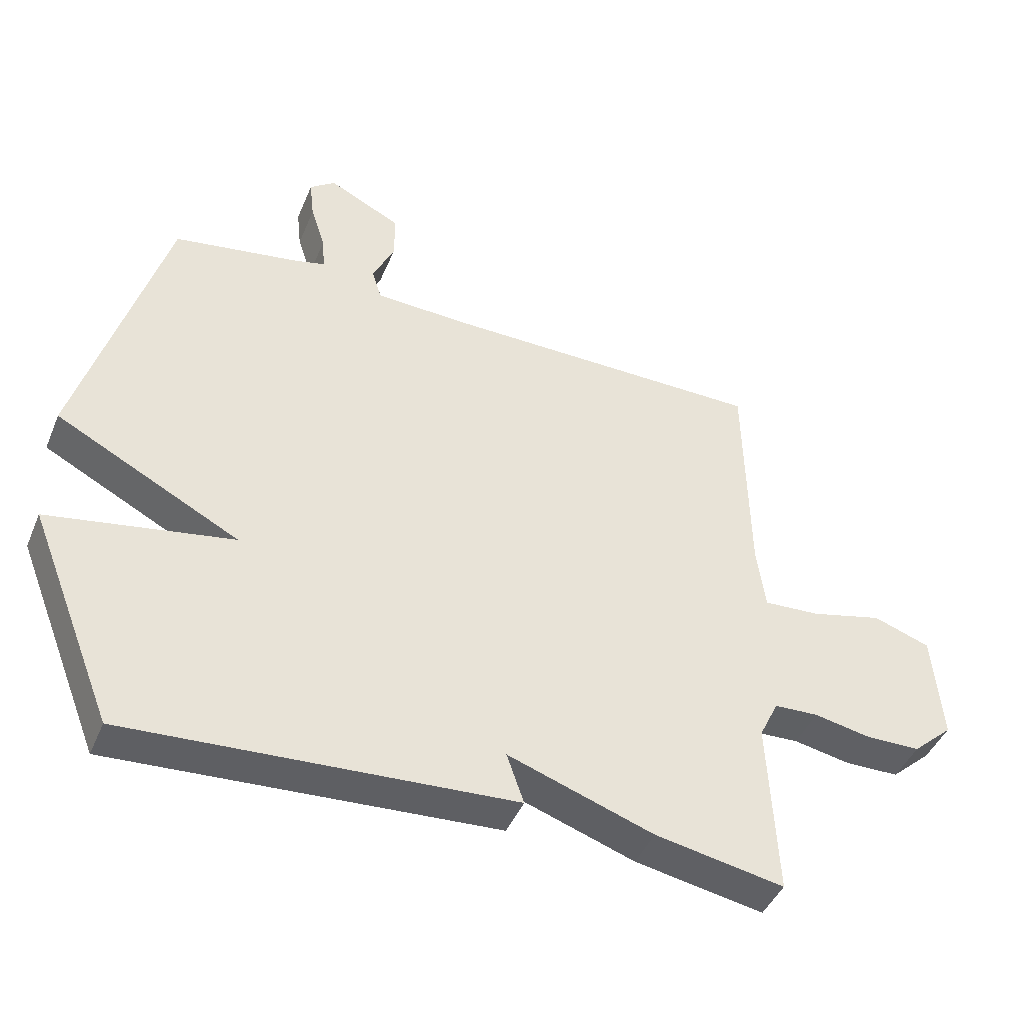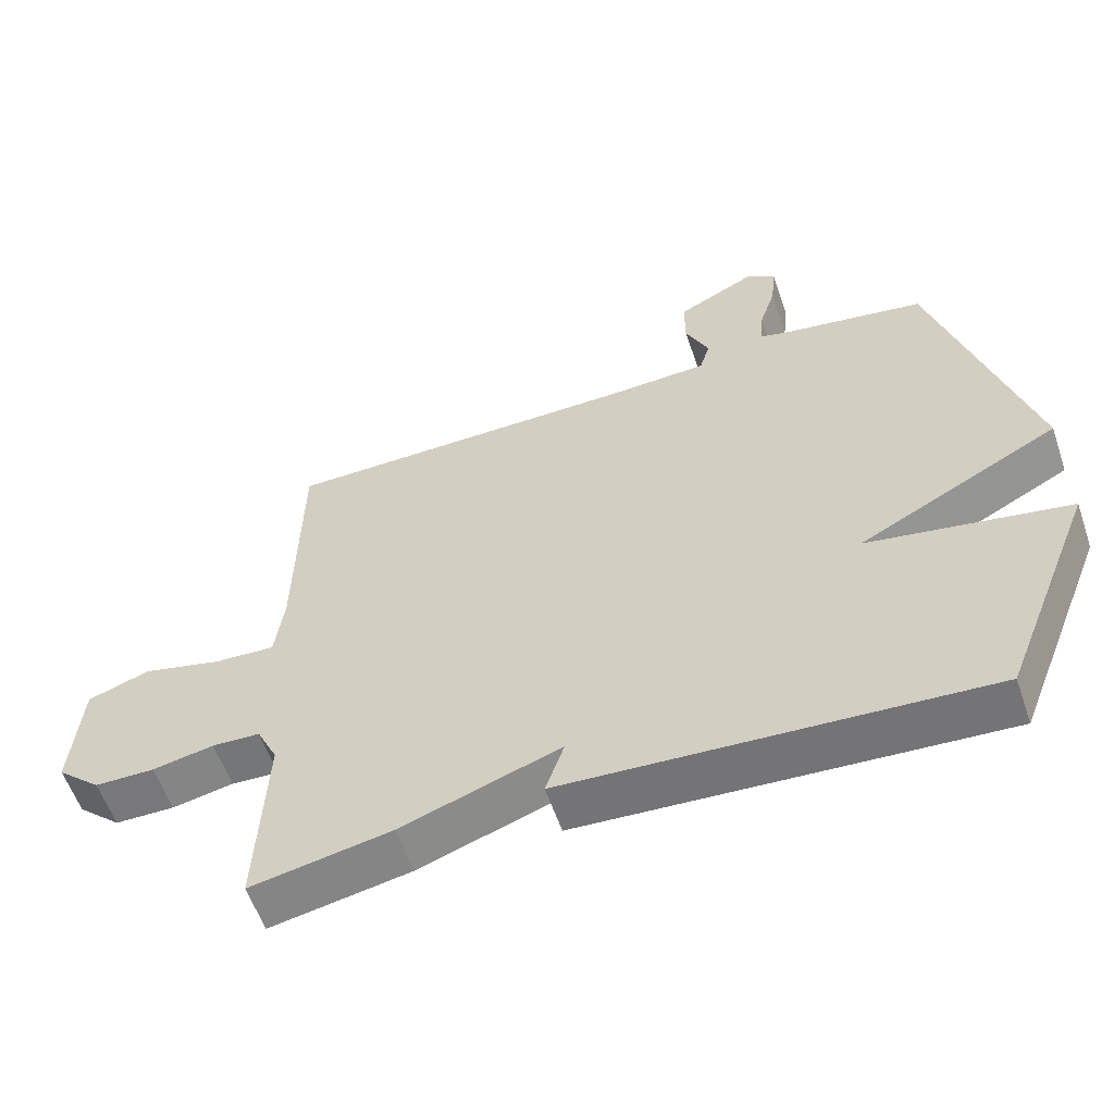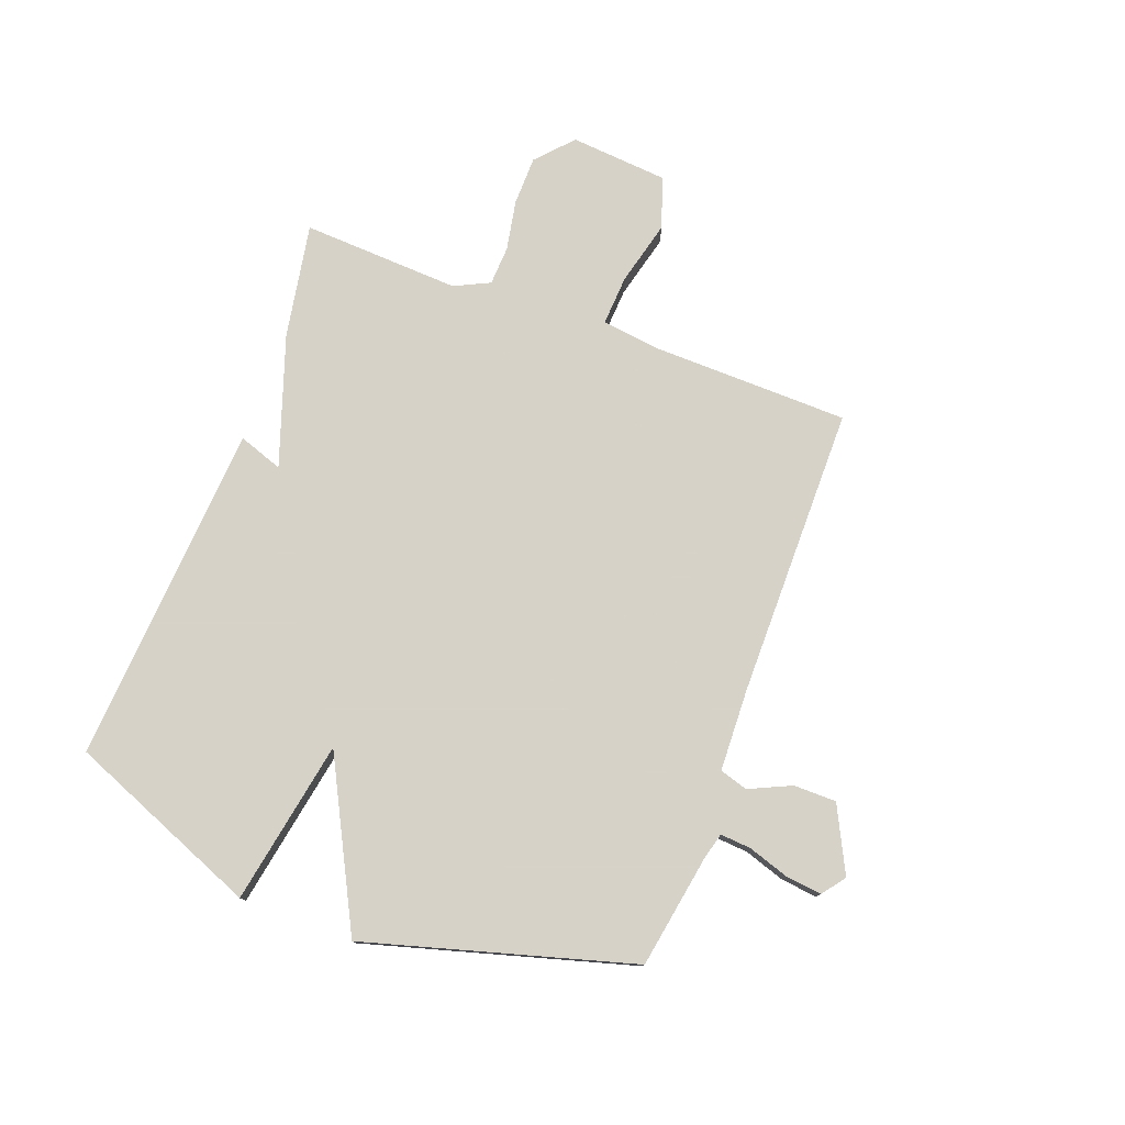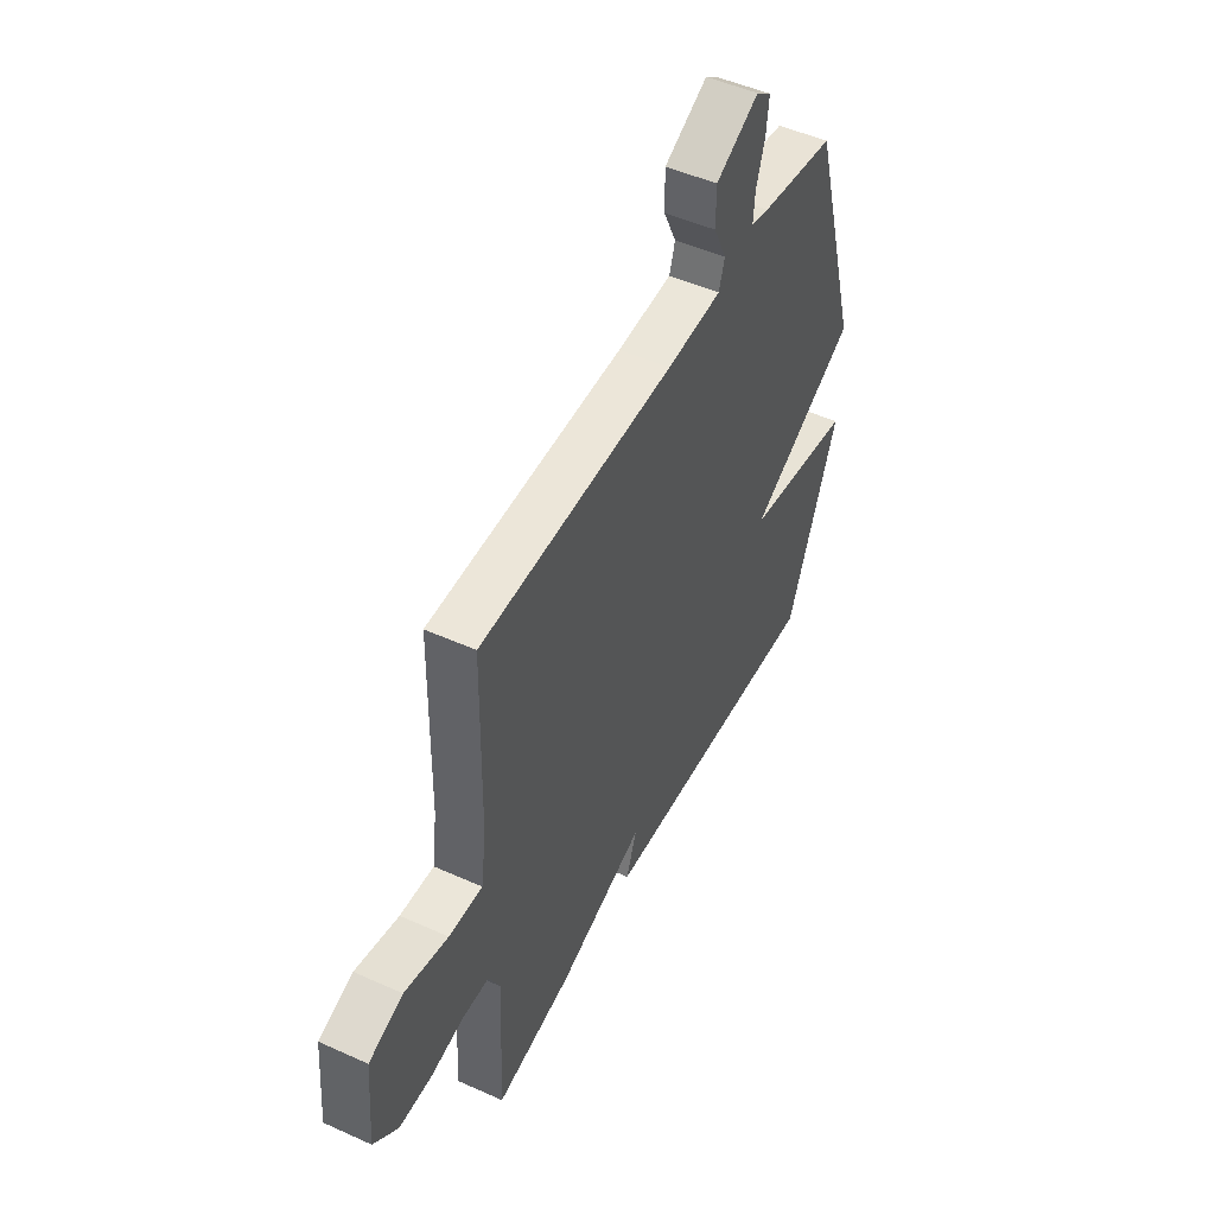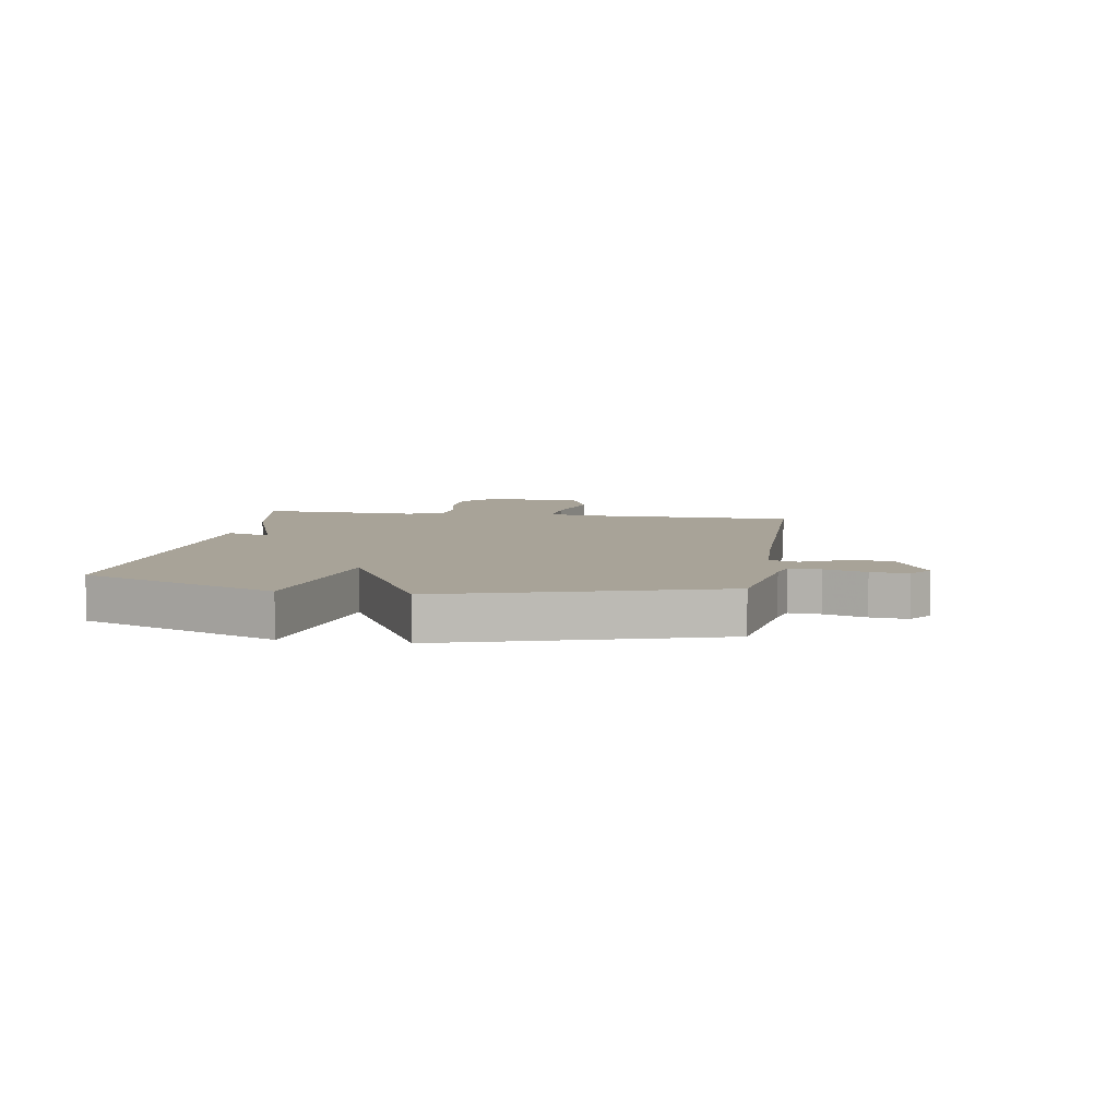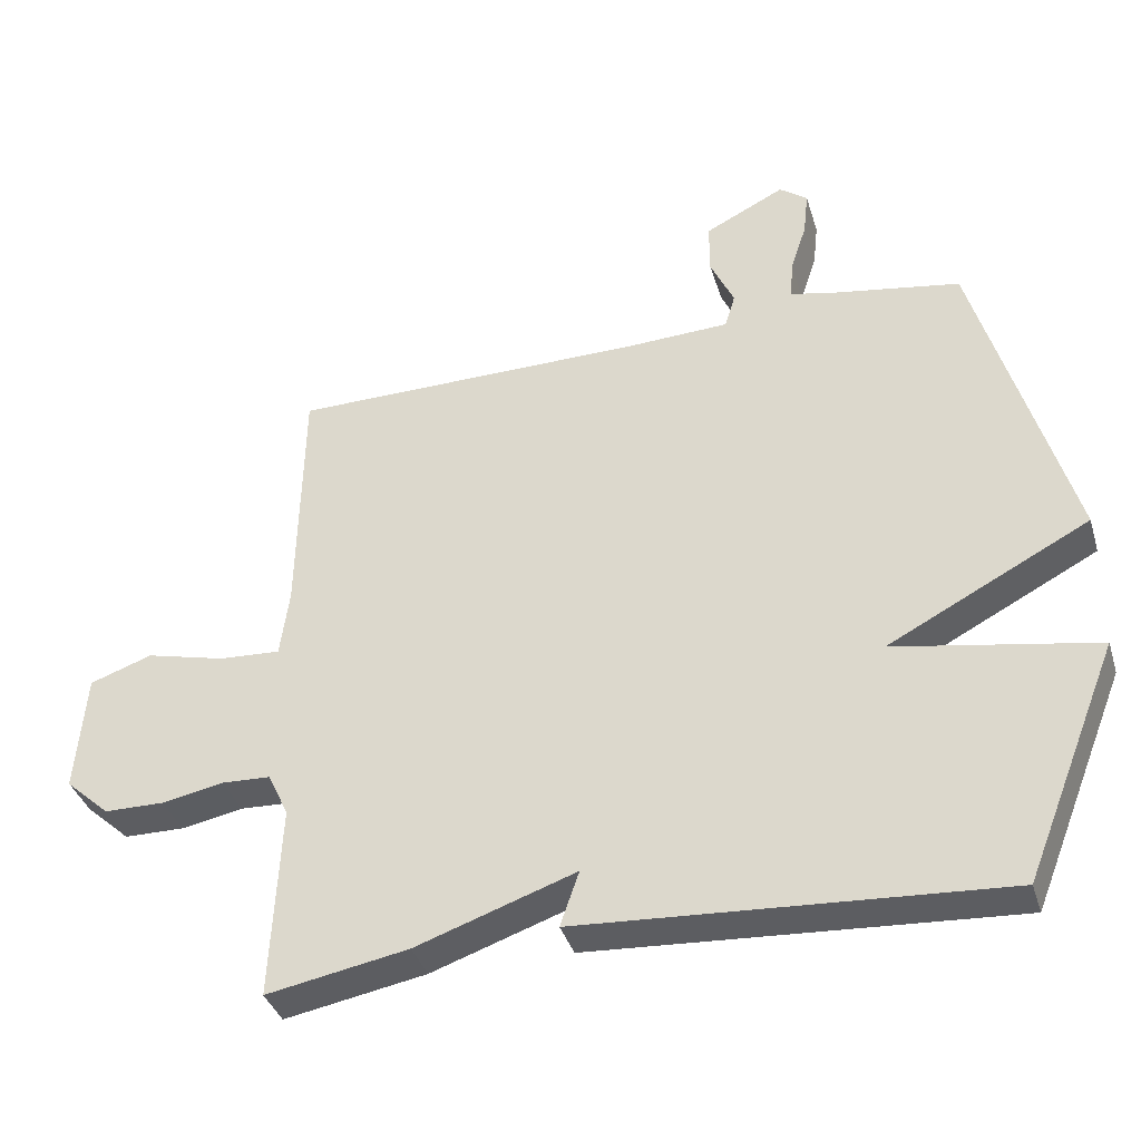
<metadata>
{"format":"obj","ext":"obj","renderer":"f3d","projection":"perspective","resolution":1024,"background":"white","views":[{"elev":-44.0,"azim":-21.8,"up":"+Z"},{"elev":-57.8,"azim":-161.1,"up":"+Z"},{"elev":77.3,"azim":-69.4,"up":"+Y"},{"elev":49.5,"azim":116.5,"up":"+Z"},{"elev":6.9,"azim":-81.1,"up":"+Y"},{"elev":-37.3,"azim":-163.7,"up":"+Z"}]}
</metadata>
<code>
v -0.5 0.07 0.5
v -0.302 0.07 0.533
v -0.255 0.07 0.545
v -0.259 0.07 0.599
v -0.282 0.07 0.67
v -0.289 0.07 0.734
v -0.249 0.07 0.764
v -0.135 0.07 0.707
v -0.135 0.07 0.632
v -0.169 0.07 0.559
v -0.154 0.07 0.51
v -0.009 0.07 0.504
v 0.5 0.07 0.5
v 0.506 0.07 0.15
v 0.519 0.07 0.052
v 0.607 0.07 0.057
v 0.72 0.07 0.085
v 0.809 0.07 0.054
v 0.823 0.07 -0.117
v 0.76 0.07 -0.174
v 0.674 0.07 -0.175
v 0.586 0.07 -0.158
v 0.517 0.07 -0.161
v 0.487 0.07 -0.223
v 0.5 0.07 -0.5
v 0.299 0.07 -0.463
v 0.072 0.07 -0.385
v 0.099 0.07 -0.463
v -0.5 0.07 -0.5
v -0.634 0.07 -0.165
v -0.347 0.07 -0.114
v -0.634 0.07 0.035
v -0.5 0 0.5
v -0.302 0 0.533
v -0.255 0 0.545
v -0.259 0 0.599
v -0.282 0 0.67
v -0.289 0 0.734
v -0.249 0 0.764
v -0.135 0 0.707
v -0.135 0 0.632
v -0.169 0 0.559
v -0.154 0 0.51
v -0.009 0 0.504
v 0.5 0 0.5
v 0.506 0 0.15
v 0.519 0 0.052
v 0.607 0 0.057
v 0.72 0 0.085
v 0.809 0 0.054
v 0.823 0 -0.117
v 0.76 0 -0.174
v 0.674 0 -0.175
v 0.586 0 -0.158
v 0.517 0 -0.161
v 0.487 0 -0.223
v 0.5 0 -0.5
v 0.299 0 -0.463
v 0.072 0 -0.385
v 0.099 0 -0.463
v -0.5 0 -0.5
v -0.634 0 -0.165
v -0.347 0 -0.114
v -0.634 0 0.035
f 31 32 1 2
f 29 30 31
f 28 29 31
f 27 28 31
f 31 2 3
f 27 31 3
f 26 27 3
f 25 26 3
f 24 25 3
f 23 24 3 4
f 22 23 4
f 20 21 22
f 19 20 22
f 18 19 22
f 17 18 22
f 16 17 22
f 15 16 22
f 12 13 14
f 11 12 14 15
f 8 9 10
f 7 8 10
f 6 7 10
f 5 6 10
f 4 5 10
f 4 10 11
f 22 4 11
f 11 15 22
f 34 33 64 63
f 63 62 61
f 63 61 60
f 63 60 59
f 35 34 63
f 35 63 59
f 35 59 58
f 35 58 57
f 35 57 56
f 36 35 56 55
f 36 55 54
f 54 53 52
f 54 52 51
f 54 51 50
f 54 50 49
f 54 49 48
f 54 48 47
f 46 45 44
f 47 46 44 43
f 42 41 40
f 42 40 39
f 42 39 38
f 42 38 37
f 42 37 36
f 43 42 36
f 43 36 54
f 54 47 43
f 1 33 34 2
f 2 34 35 3
f 3 35 36 4
f 4 36 37 5
f 5 37 38 6
f 6 38 39 7
f 7 39 40 8
f 8 40 41 9
f 9 41 42 10
f 10 42 43 11
f 11 43 44 12
f 12 44 45 13
f 13 45 46 14
f 14 46 47 15
f 15 47 48 16
f 16 48 49 17
f 17 49 50 18
f 18 50 51 19
f 19 51 52 20
f 20 52 53 21
f 21 53 54 22
f 22 54 55 23
f 23 55 56 24
f 24 56 57 25
f 25 57 58 26
f 26 58 59 27
f 27 59 60 28
f 28 60 61 29
f 29 61 62 30
f 30 62 63 31
f 31 63 64 32
f 32 64 33 1

</code>
